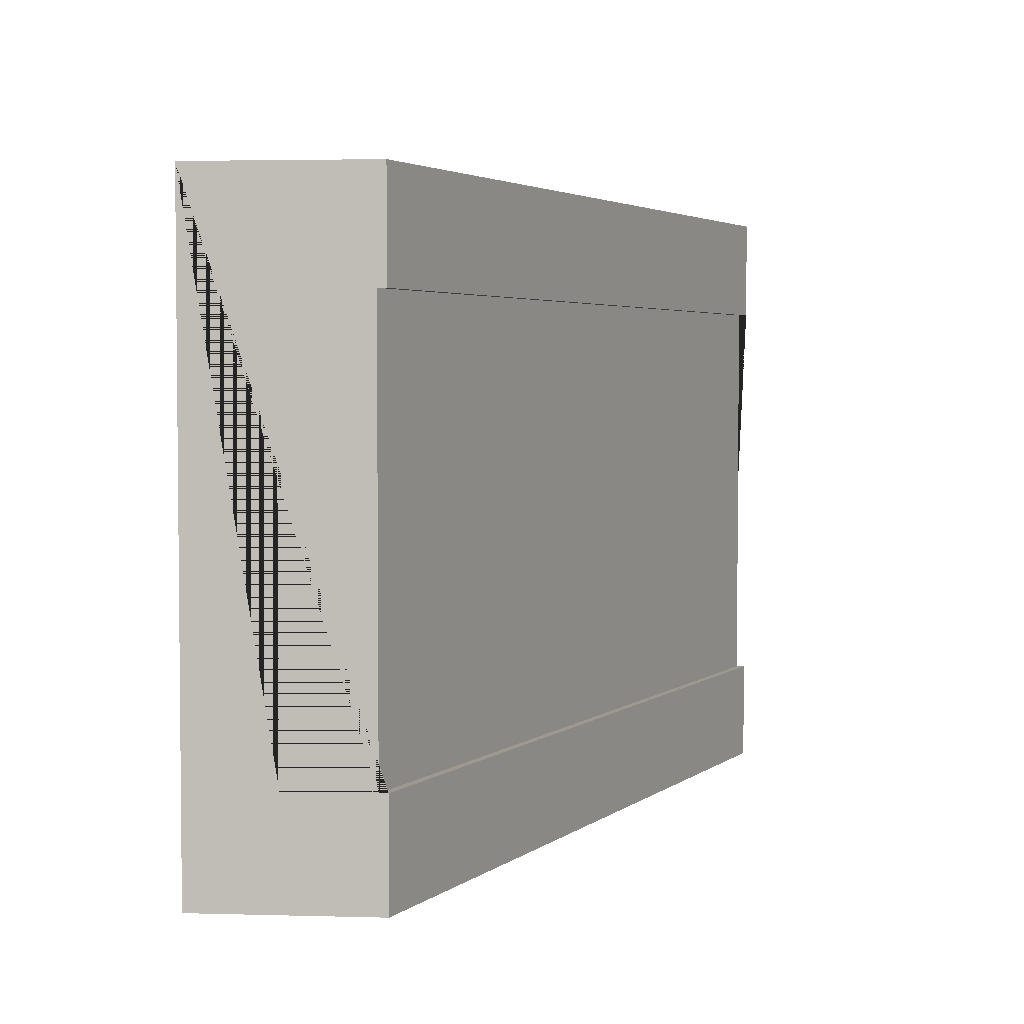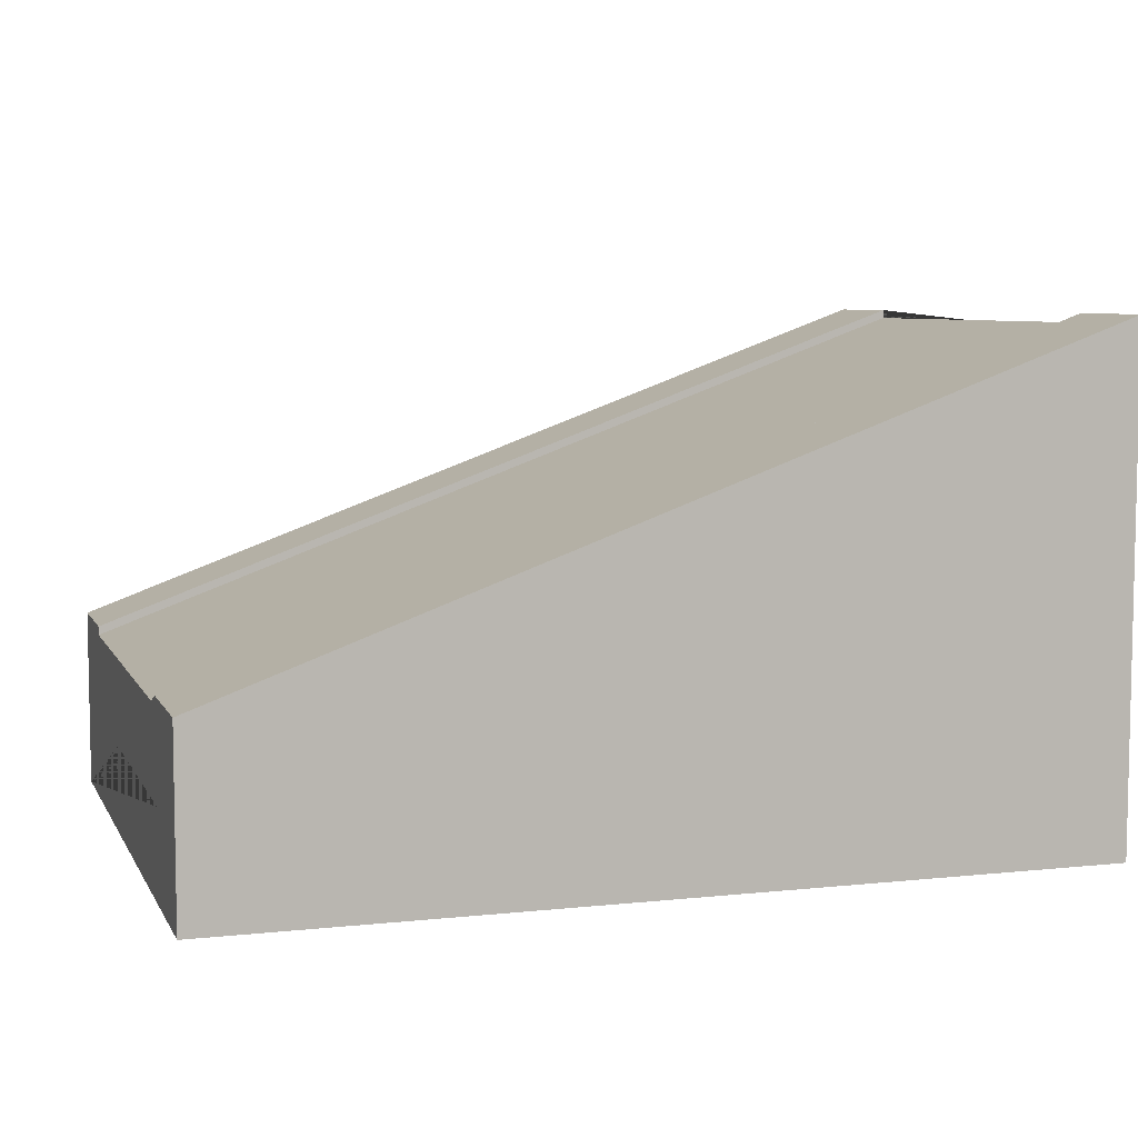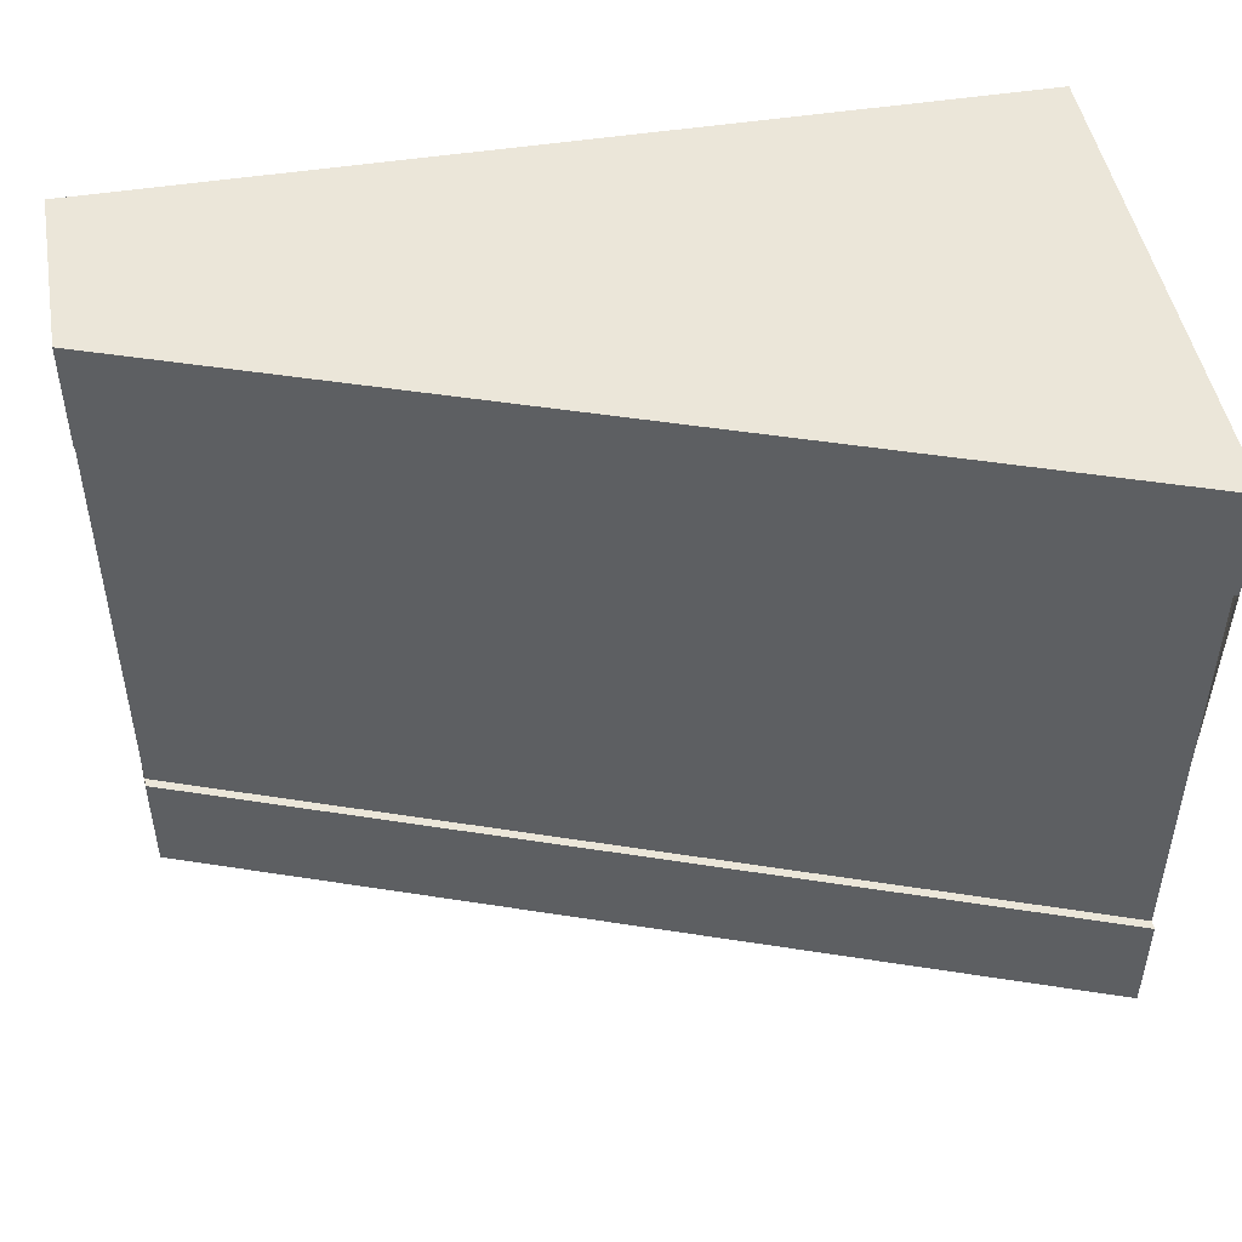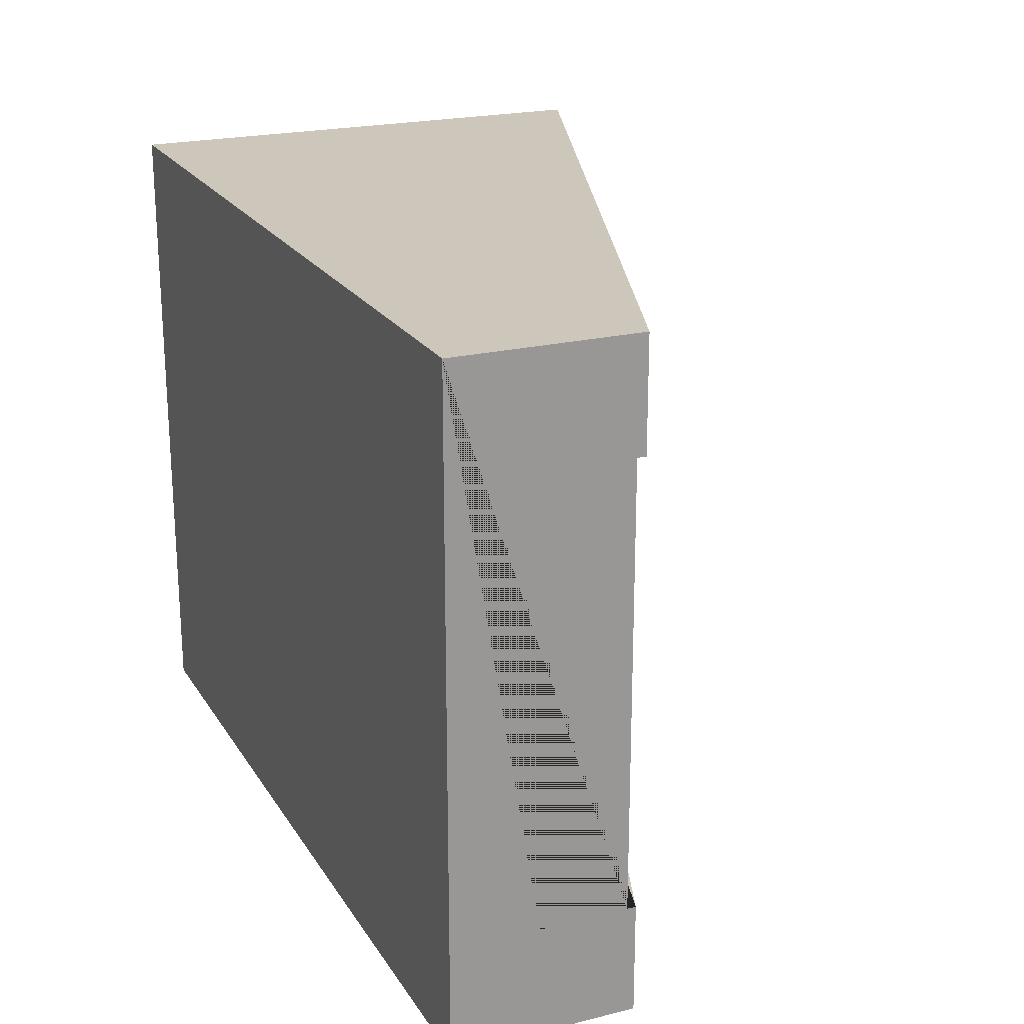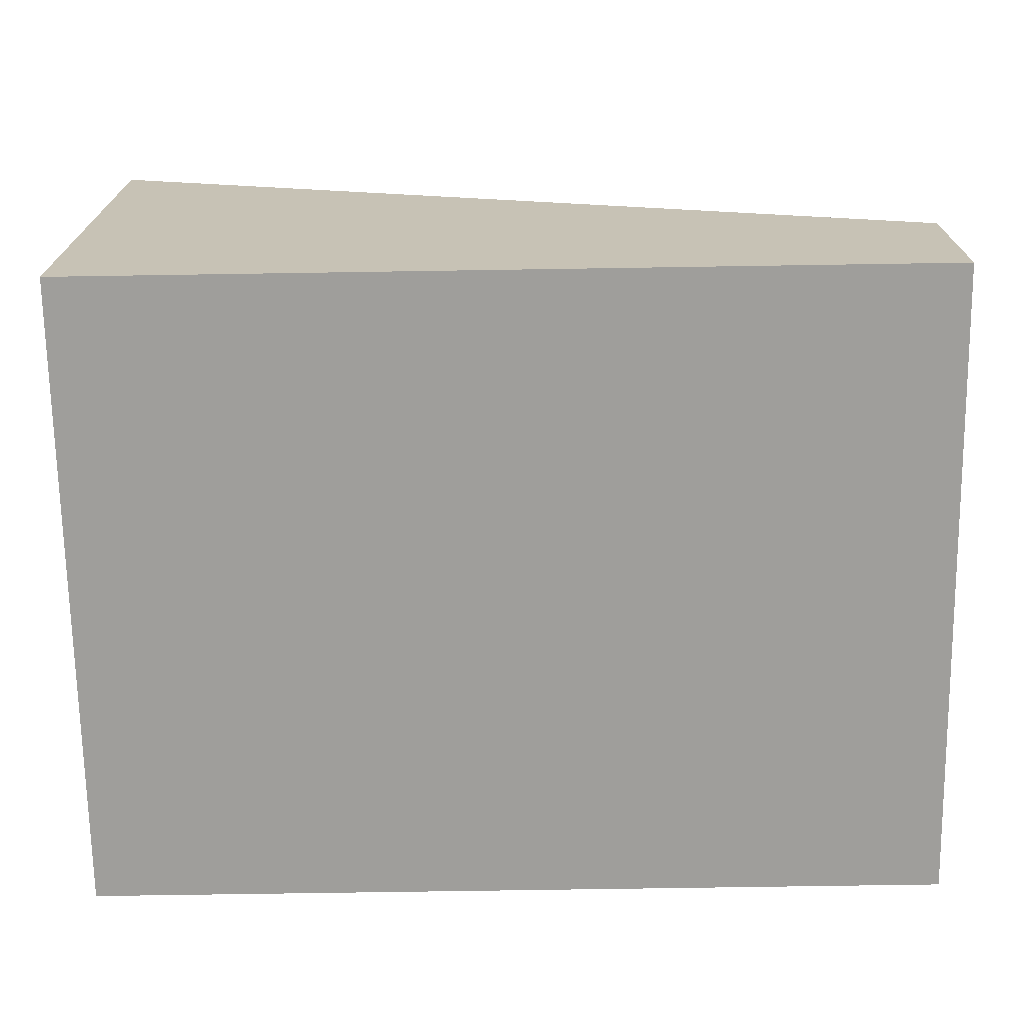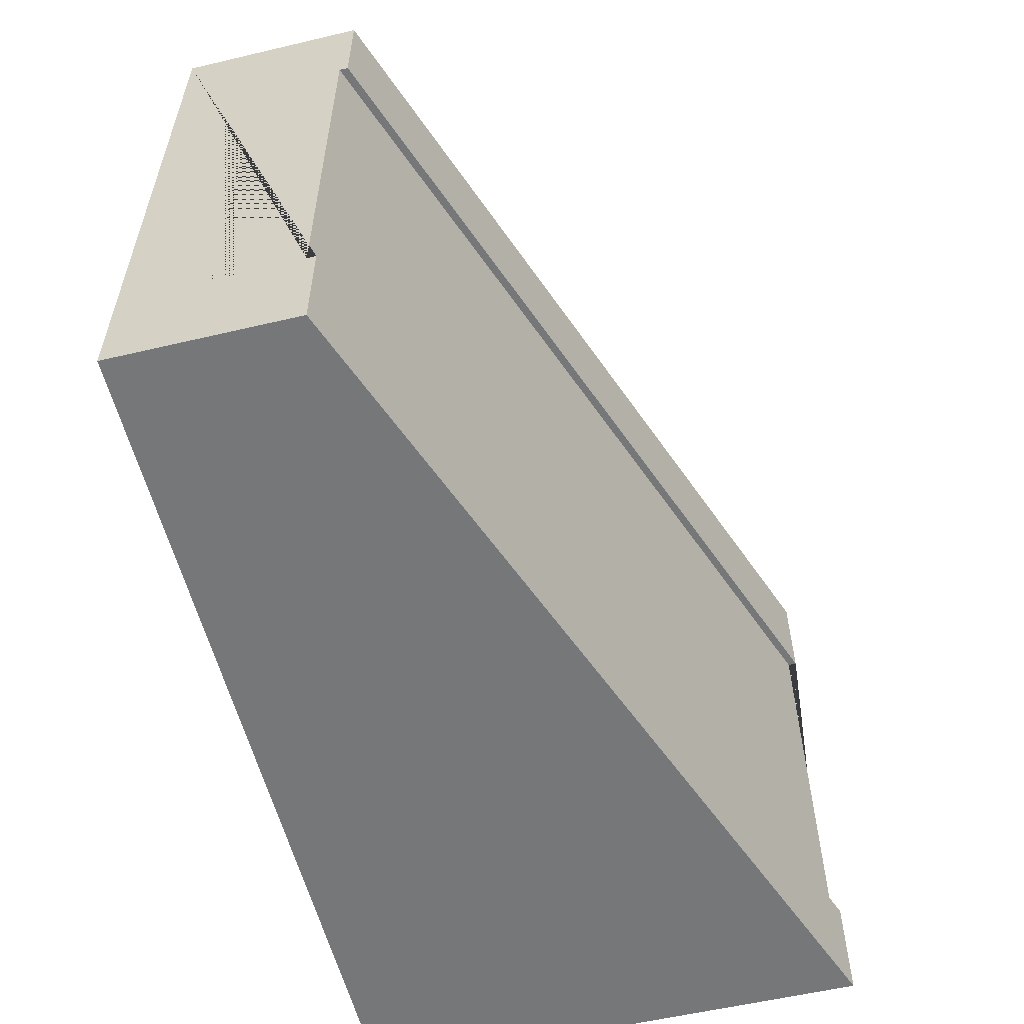
<metadata>
{"format":"obj","ext":"obj","renderer":"f3d","projection":"perspective","resolution":1024,"background":"white","views":[{"elev":3.5,"azim":95.1,"up":"+Z"},{"elev":6.7,"azim":162.6,"up":"+Y"},{"elev":47.9,"azim":169.9,"up":"+Z"},{"elev":21.5,"azim":66.3,"up":"+Z"},{"elev":-70.8,"azim":0.9,"up":"+Y"},{"elev":-57.0,"azim":103.8,"up":"+Z"}]}
</metadata>
<code>
o Mesh1_Group1_Model.295
v 0 0 -2.25
v 3 0 -2.25
v 3 0 -0
v 0 0 -0
v 0 1.65 -2.25
v 3 0.55 -2.25
v 0 1.73 0
v 0 1.73 -0.375
v 0 1.7 -0.375
v 0 1.4 -0.375
v 0 1.4 -1.875
v 0 1.7 -1.875
v 0 1.73 -1.875
v 0 1.73 -2.25
v 3 0.63 0
v 3 0.63 -0.375
v 3 0.63 -2.25
v 3 0.63 -1.875
v 3 0.6 -1.875
v 3 0.3 -1.875
v 3 0.3 -0.375
v 3 0.6 -0.375
f 1 2 3 4
f 1 5 6 2
f 5 1 4 7 8 9 10 11 12 13 14
f 15 7 4 3
f 8 7 15 16
f 3 2 6 17 18 19 20 21 22 16 15
f 6 5 14 17
f 18 17 14 13
f 12 19 18 13
f 22 9 8 16
f 19 12 9 22
f 9 12 11 10
f 19 22 21 20

</code>
